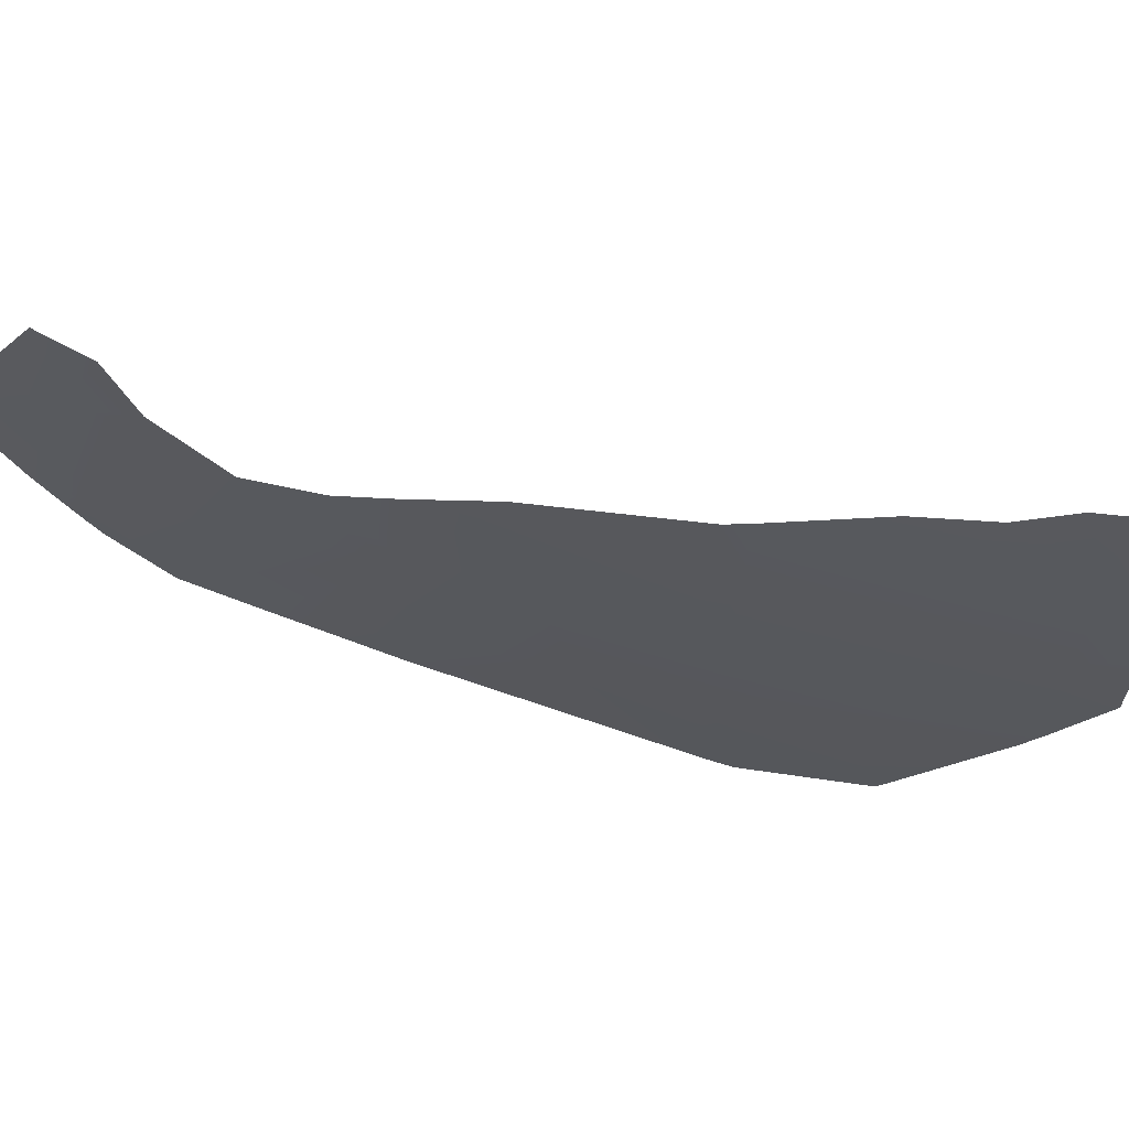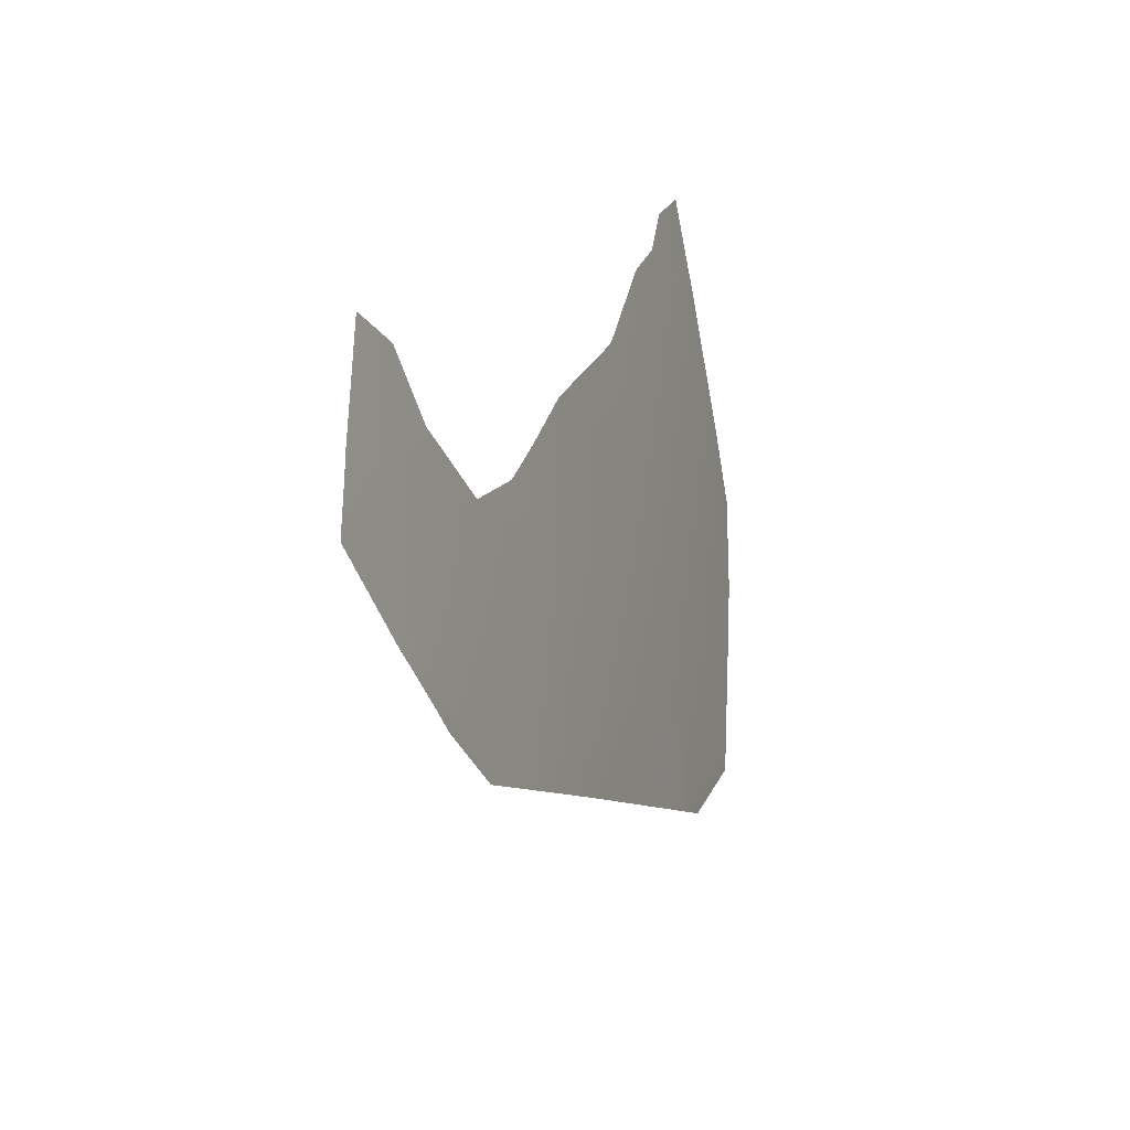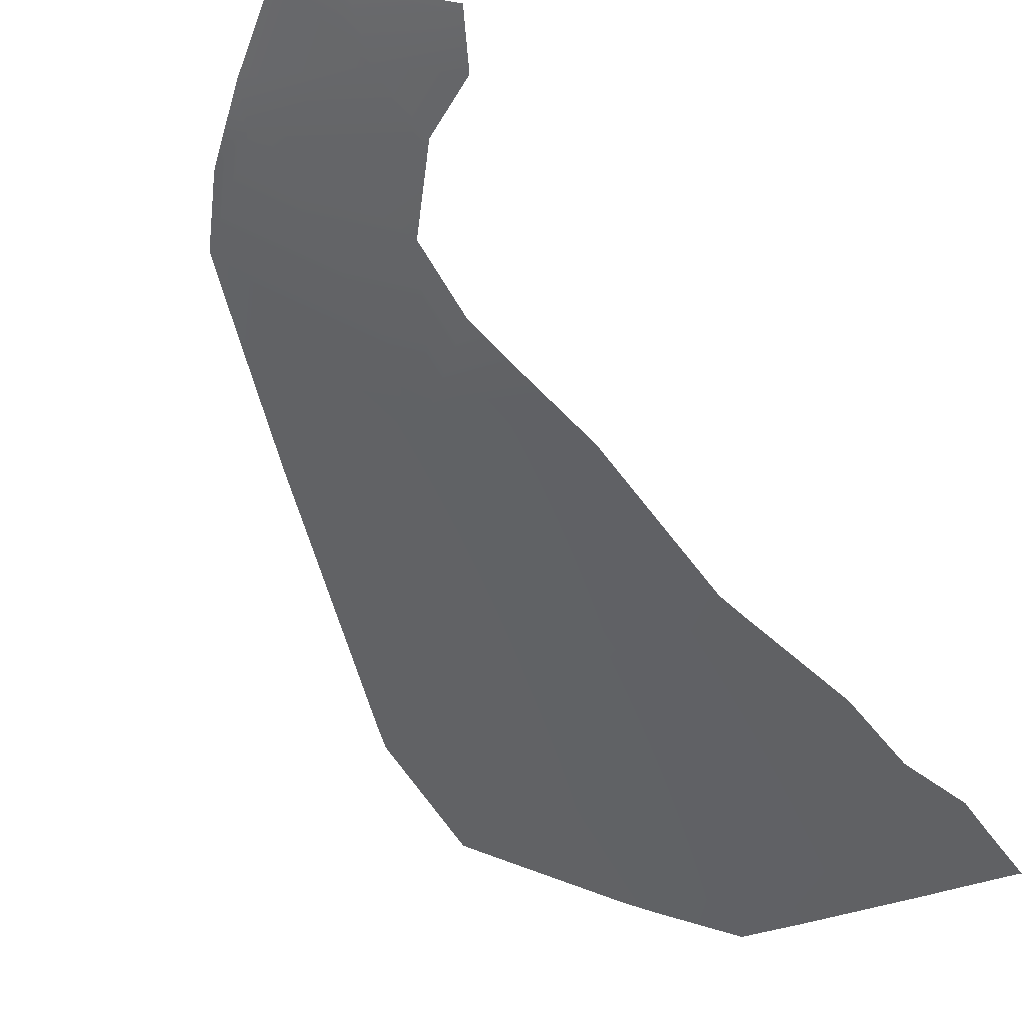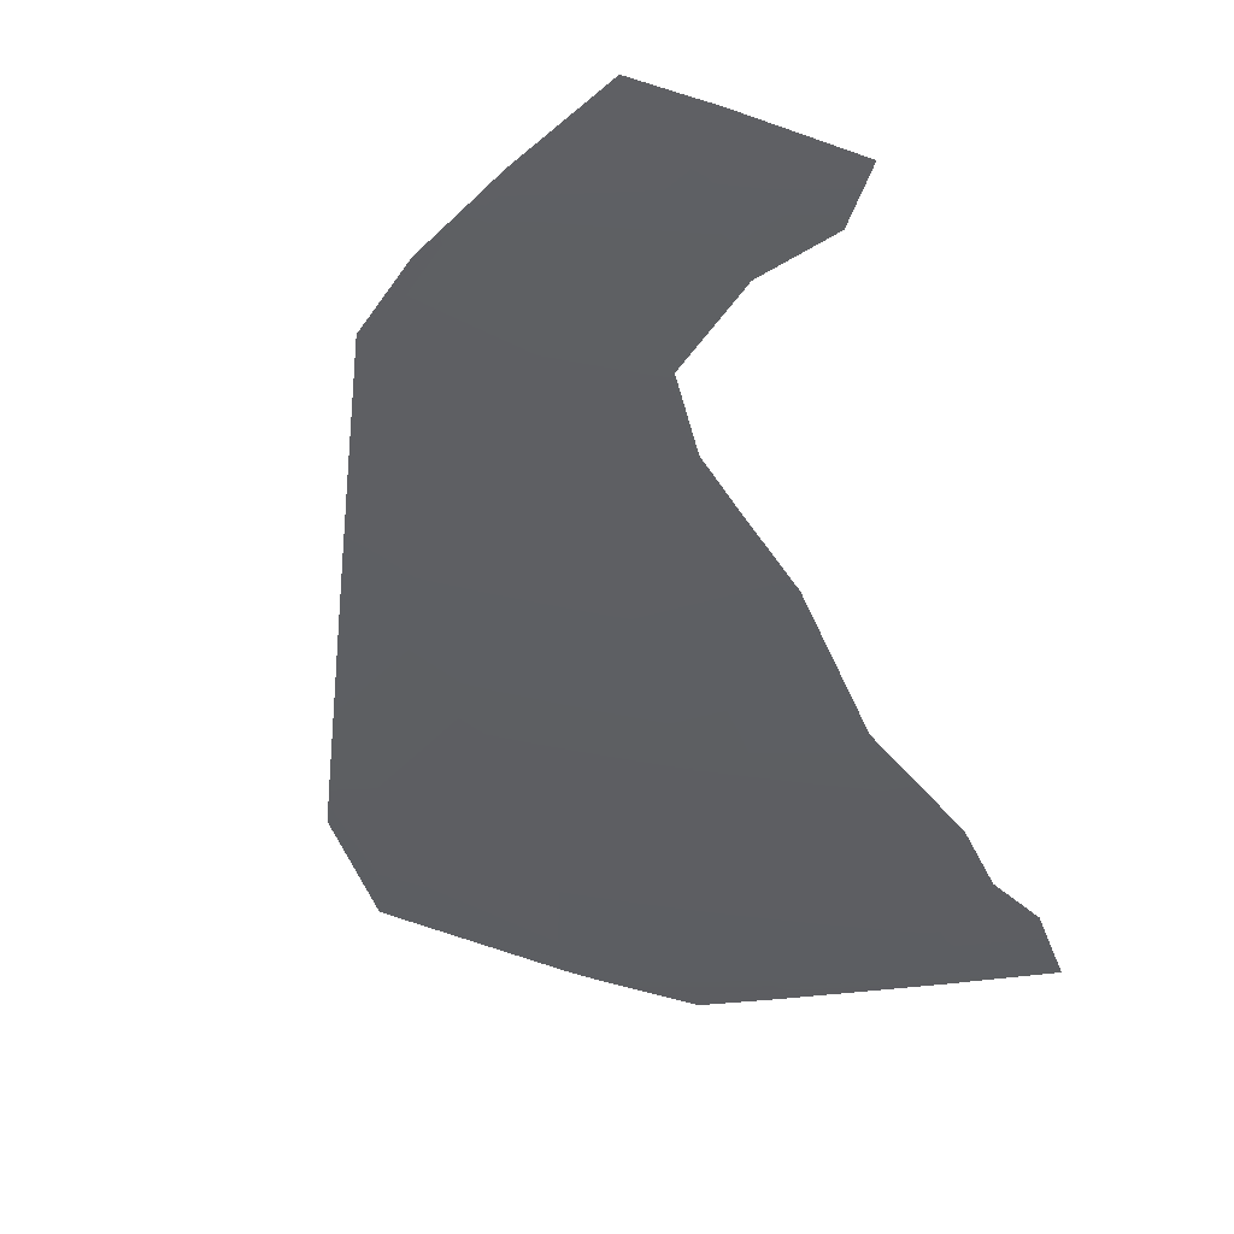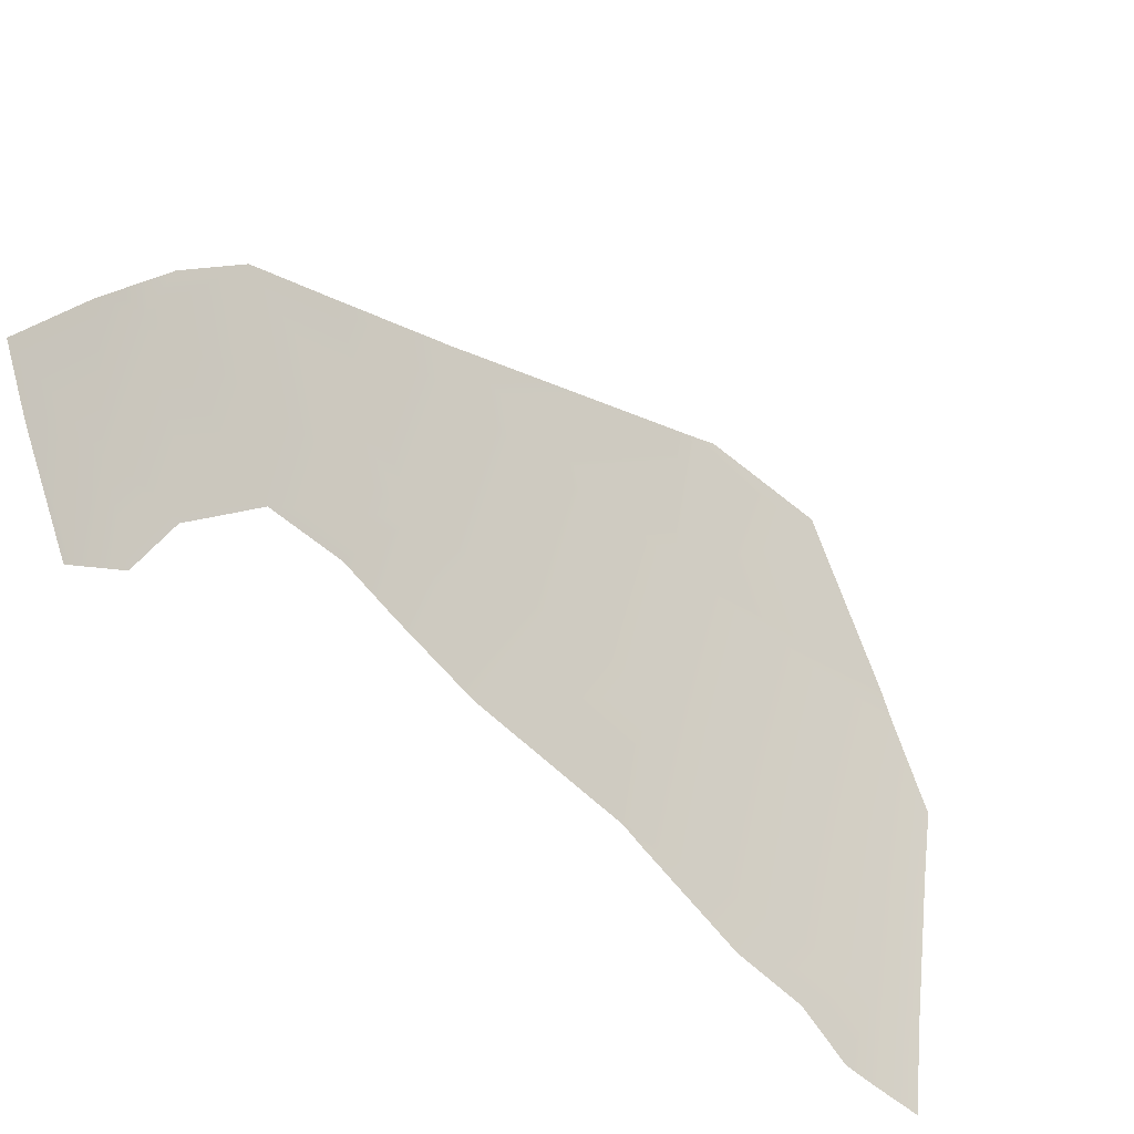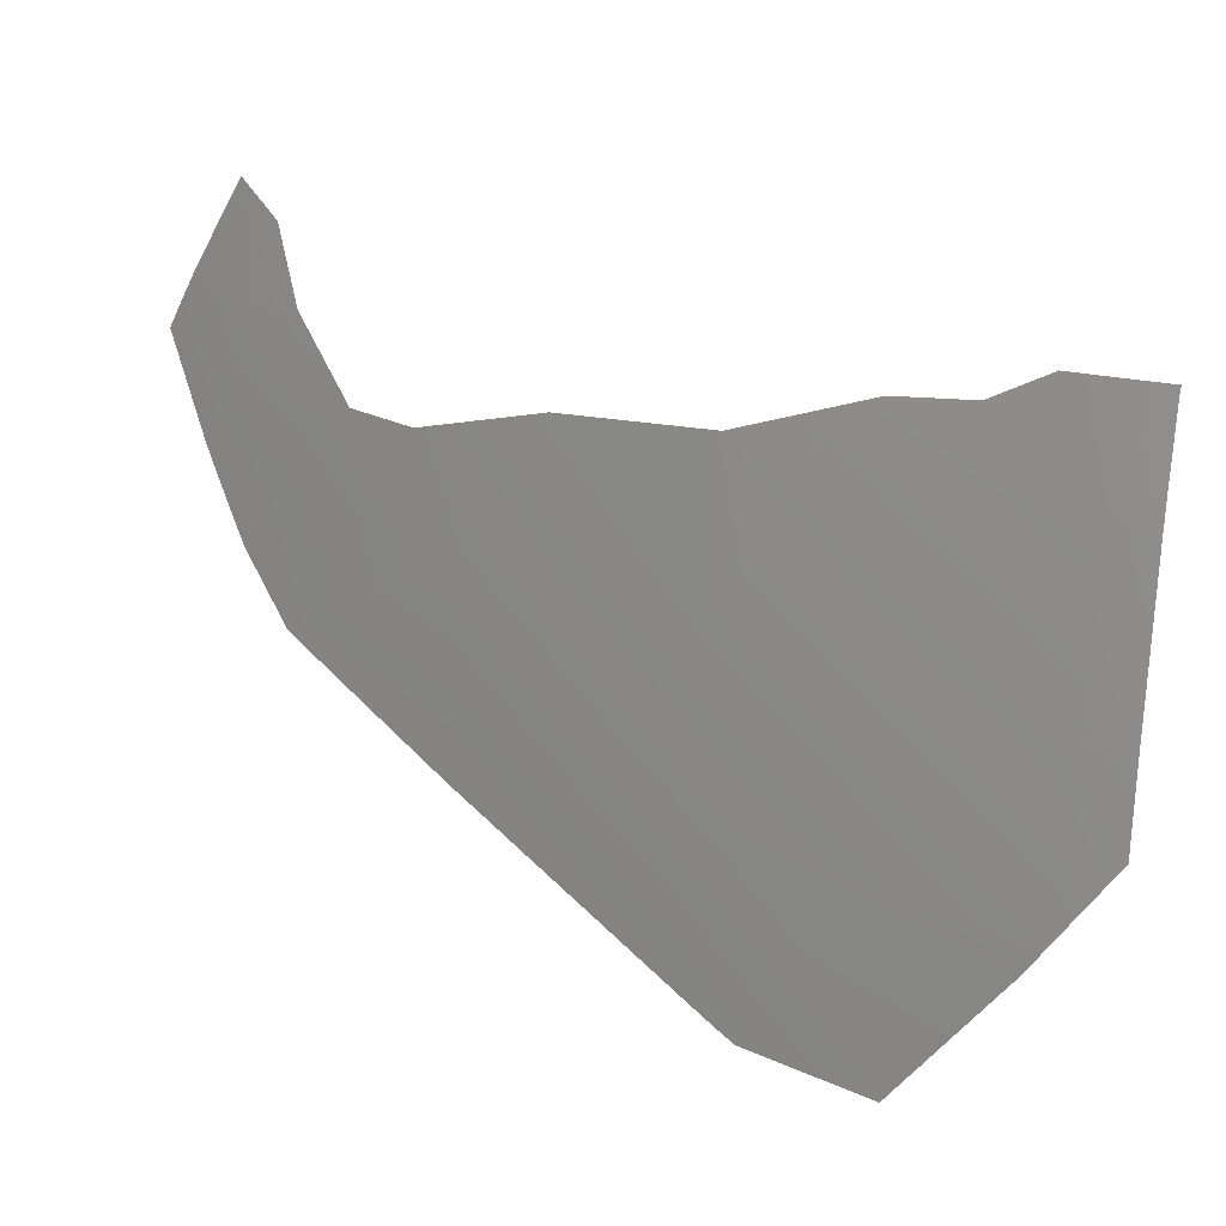
<metadata>
{"format":"obj","ext":"obj","renderer":"f3d","projection":"perspective","resolution":1024,"background":"white","views":[{"elev":70.8,"azim":145.9,"up":"+Y"},{"elev":13.4,"azim":62.2,"up":"+Y"},{"elev":-13.3,"azim":139.2,"up":"+Z"},{"elev":4.5,"azim":109.7,"up":"+Z"},{"elev":57.2,"azim":-166.5,"up":"+Z"},{"elev":-67.1,"azim":-176.4,"up":"+Z"}]}
</metadata>
<code>
o 0_Somaliland_sphere.001
v 3.248 0.9369 -3.684
v 3.257 0.8596 -3.695
v 3.266 0.7822 -3.704
v 3.362 0.9369 -3.58
v 3.372 0.8596 -3.591
v 3.381 0.7822 -3.6
v 3.389 0.7045 -3.608
v 3.483 0.8596 -3.483
v 3.492 0.7822 -3.492
v 3.58 0.9369 -3.362
v 3.591 0.8596 -3.372
v 3.476 0.9152 -3.476
v 3.601 0.8596 -3.36
v 3.389 0.7003 -3.609
v 3.572 0.9909 -3.355
v 3.495 0.7571 -3.495
v 3.241 0.9873 -3.677
v 3.32 0.7045 -3.671
v 3.226 0.9369 -3.703
v 3.361 0.943 -3.579
v 3.593 0.8396 -3.374
v 3.266 0.7815 -3.704
v 3.265 0.7822 -3.705
v 3.397 0.7045 -3.601
v 3.381 0.9369 -3.562
v 3.609 0.9369 -3.33
v 3.541 0.7822 -3.442
v 3.235 0.8596 -3.714
v 3.548 0.9369 -3.395
v 3.371 0.9383 -3.571
v 3.44 0.9281 -3.507
v 3.234 0.8659 -3.713
v 3.239 0.821 -3.718
v 3.312 0.9648 -3.618
v 3.28 0.9705 -3.646
v 3.255 0.9861 -3.664
v 3.603 0.9477 -3.334
v 3.575 0.9936 -3.351
v 3.605 0.8701 -3.353
v 3.62 0.9173 -3.324
v 3.326 0.696 -3.667
v 3.38 0.6956 -3.618
v 3.558 0.9777 -3.373
v 3.552 0.9423 -3.39
v 3.274 0.7681 -3.699
v 3.218 0.9891 -3.696
v 3.219 0.9877 -3.696
v 3.224 0.9525 -3.701
v 3.53 0.9064 -3.422
v 3.5 0.9061 -3.453
v 3.569 0.7979 -3.408
v 3.589 0.8287 -3.381
f 1 36 35
f 1 5 2
f 3 5 6
f 4 30 25
f 31 12 8
f 6 8 9
f 6 16 24
f 49 29 11
f 51 27 8
f 15 38 37
f 40 39 10
f 27 16 9
f 32 1 2
f 24 14 7
f 33 2 3
f 22 23 3
f 13 21 11
f 42 18 7
f 43 15 10
f 3 6 45
f 48 47 17
f 1 17 36
f 35 34 1
f 34 20 4
f 1 34 4
f 1 4 5
f 3 2 5
f 4 20 30
f 8 5 31
f 5 4 25
f 31 5 25
f 6 5 8
f 24 7 6
f 6 9 16
f 11 8 49
f 8 12 50
f 8 50 49
f 29 10 11
f 27 9 8
f 8 11 51
f 11 21 52
f 51 11 52
f 26 10 37
f 10 15 37
f 13 11 39
f 11 10 39
f 10 26 40
f 2 28 32
f 32 19 1
f 3 23 33
f 33 28 2
f 7 14 42
f 42 41 18
f 10 29 44
f 44 43 10
f 7 18 6
f 18 45 6
f 45 22 3
f 1 19 48
f 47 46 17
f 1 48 17

</code>
